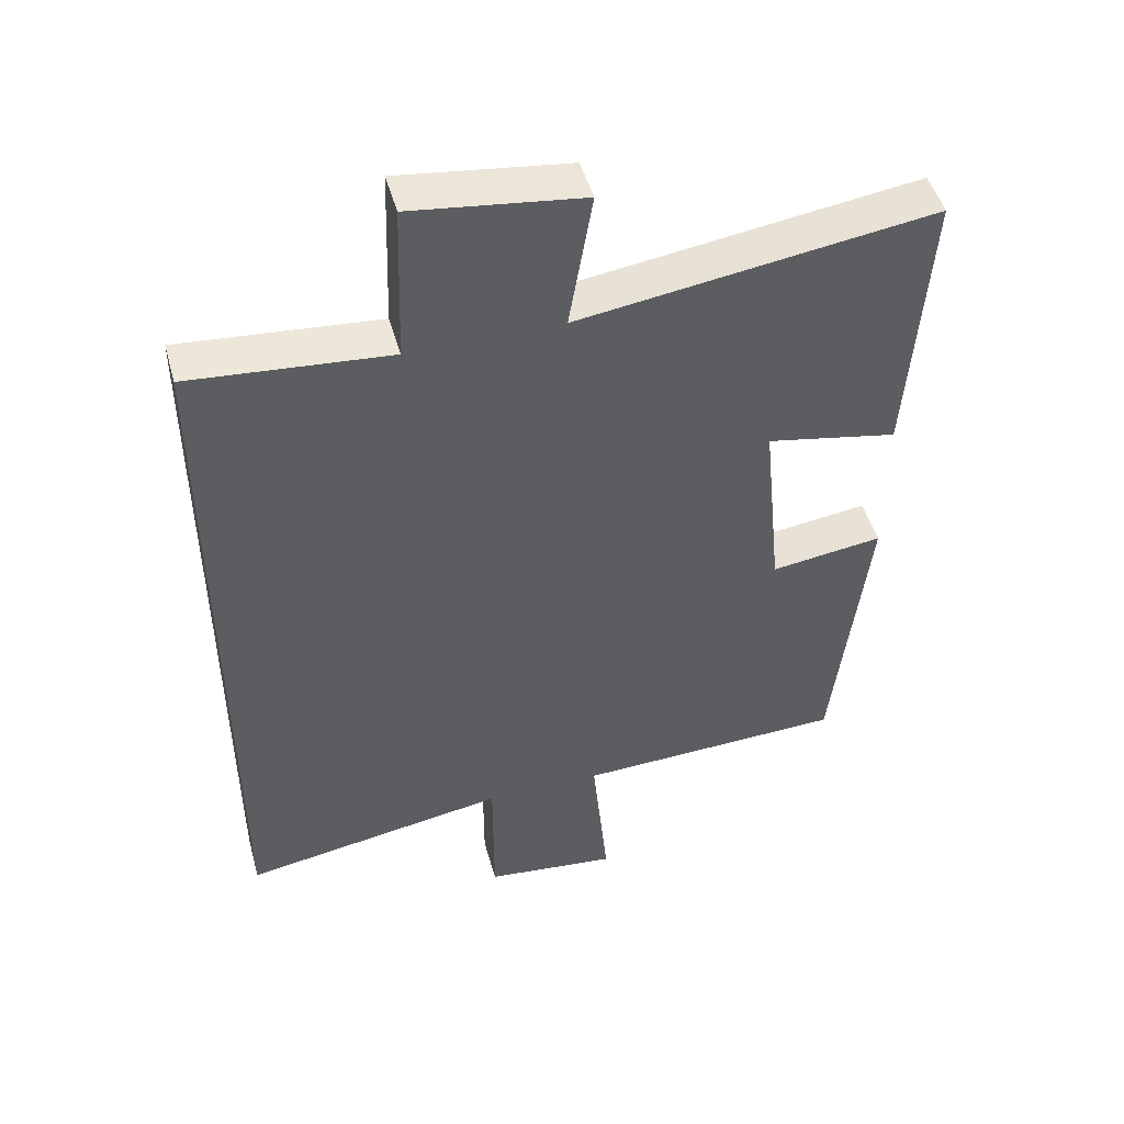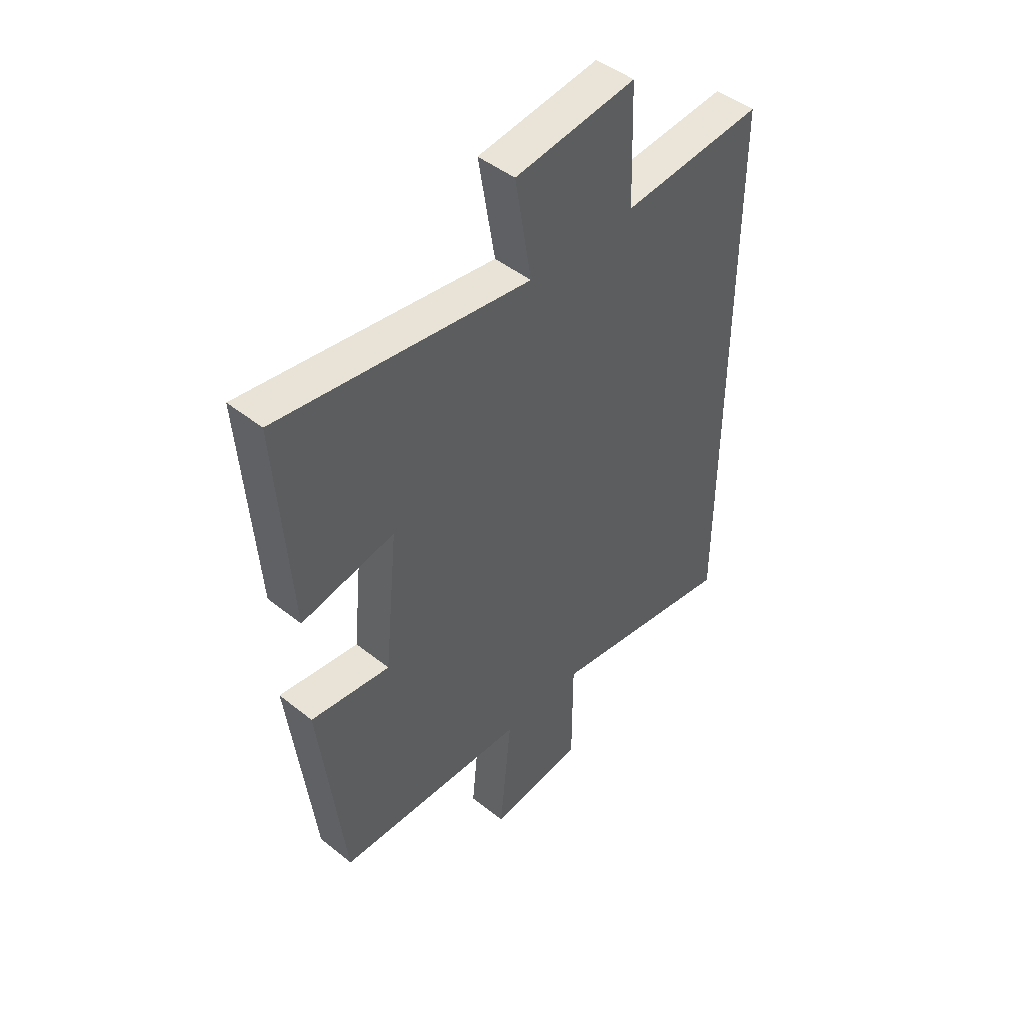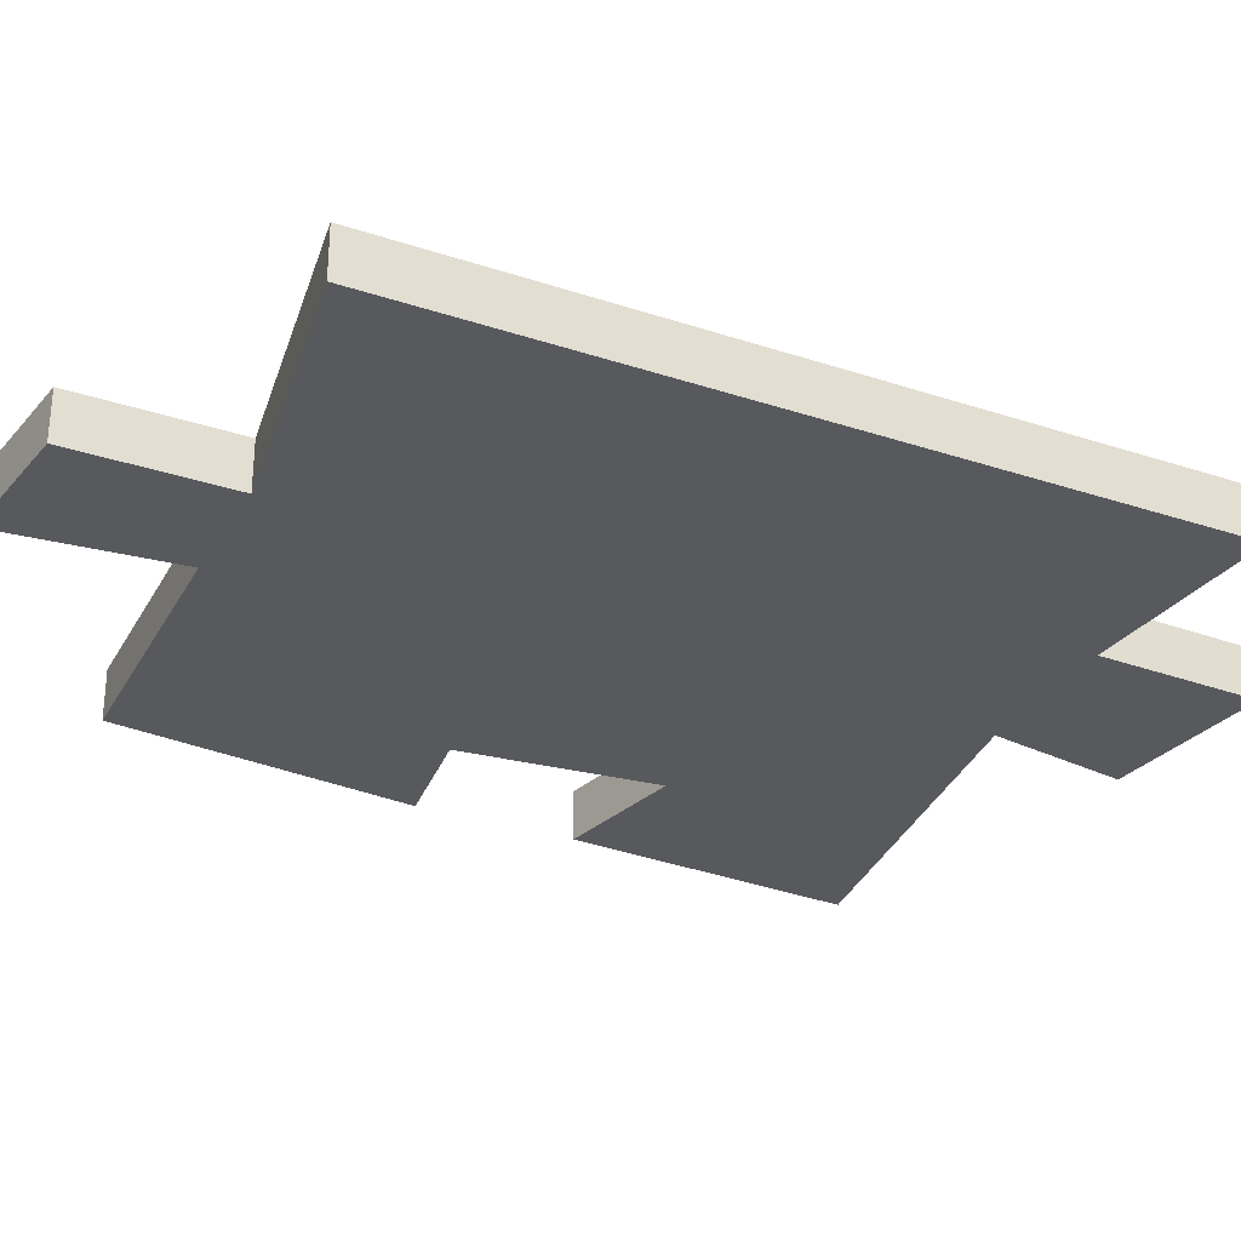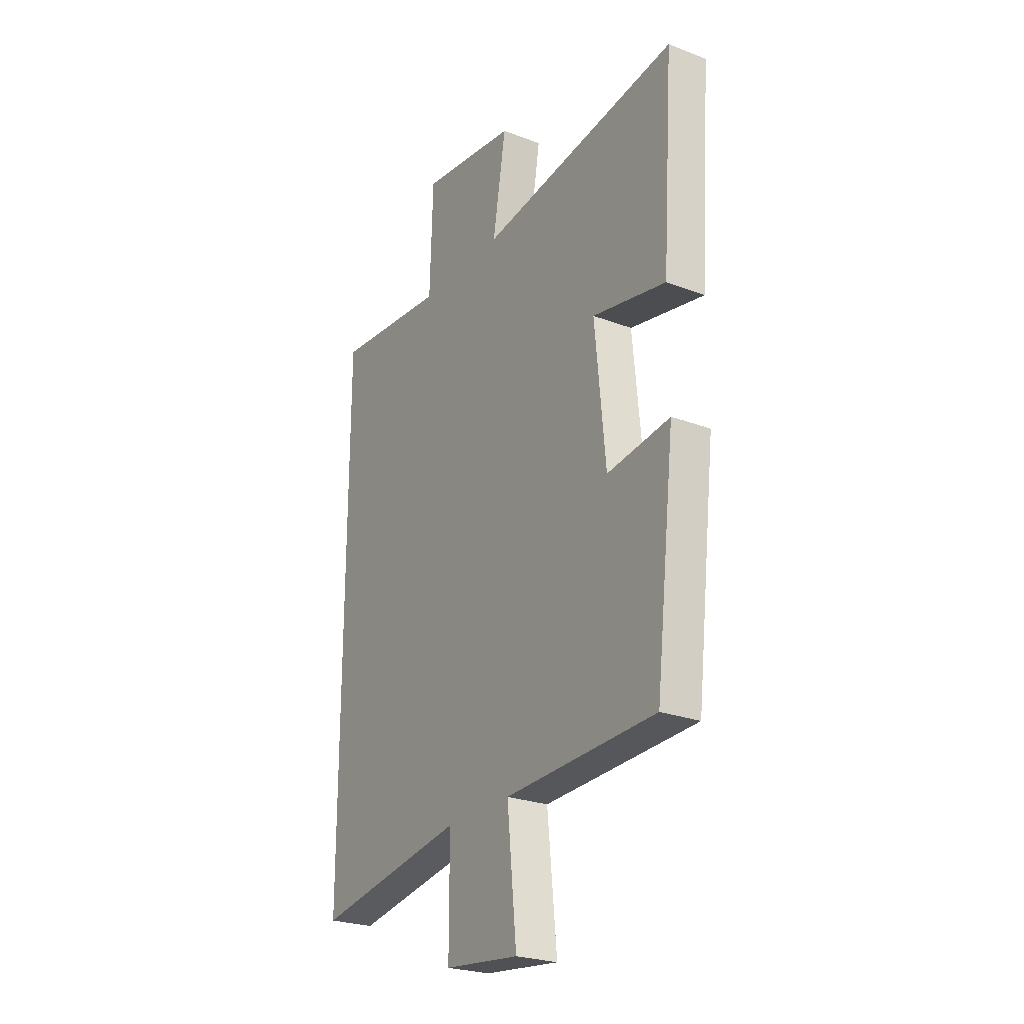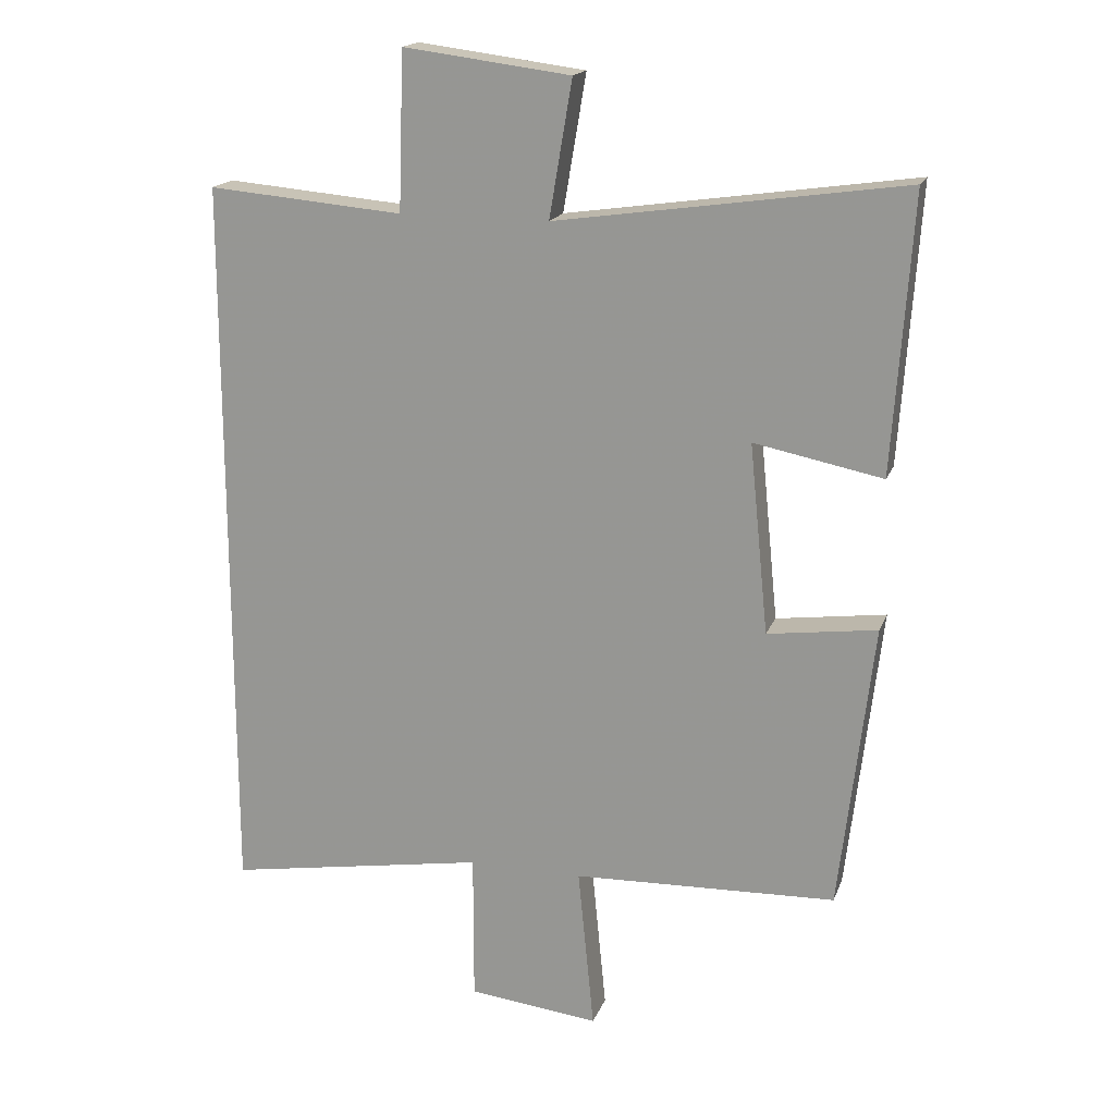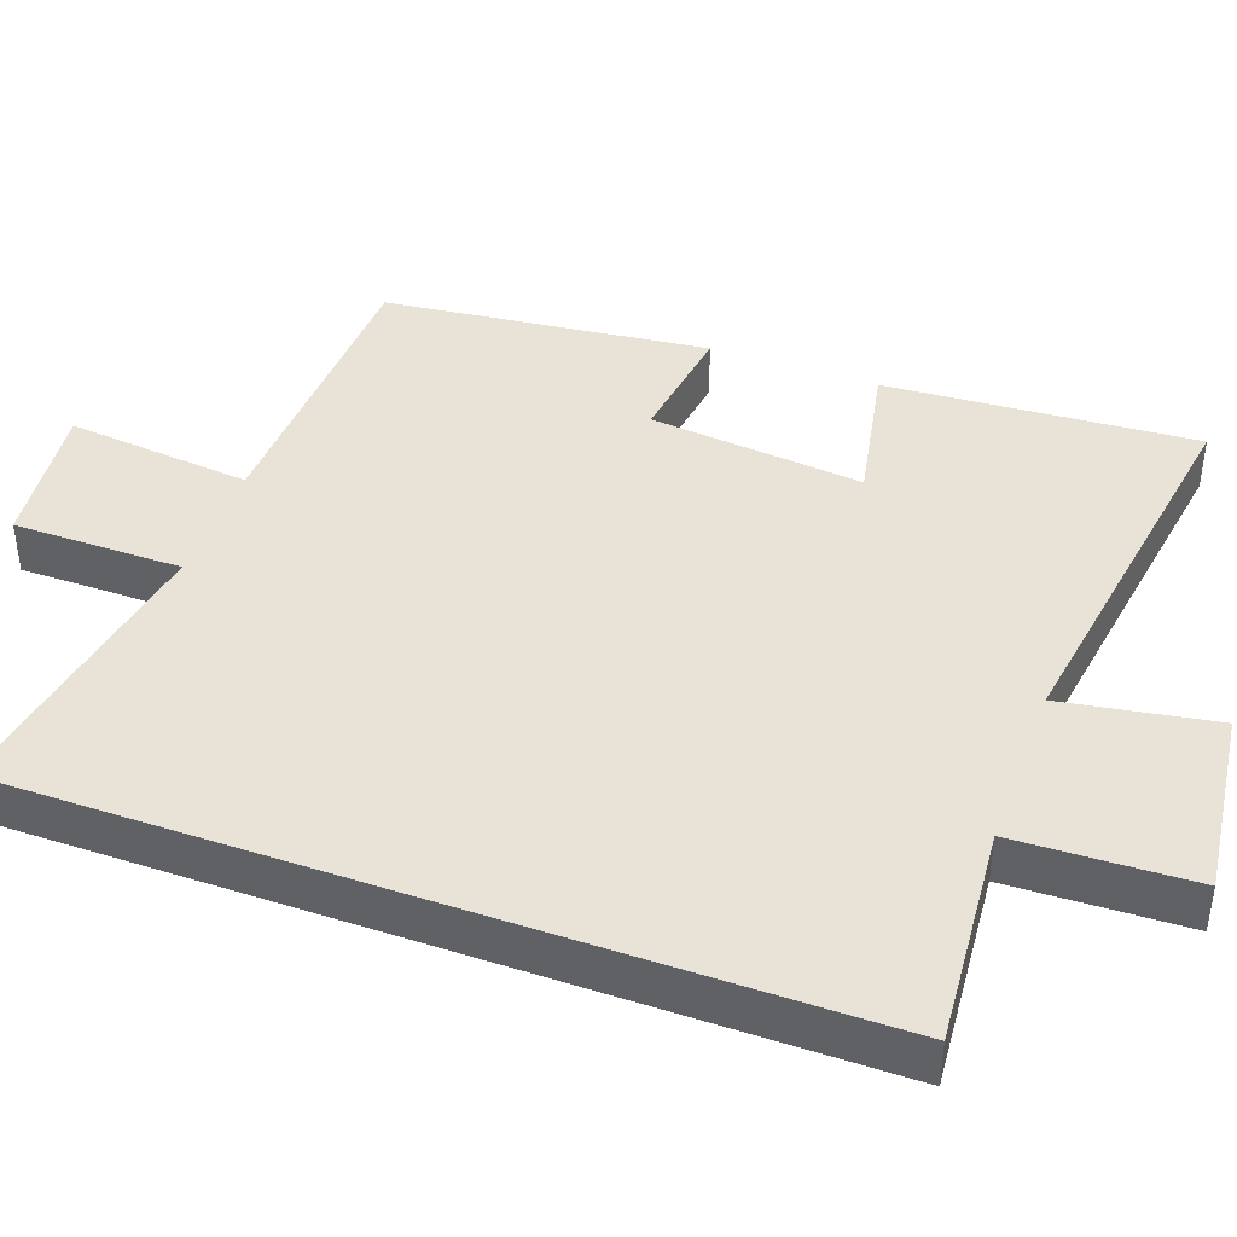
<metadata>
{"format":"obj","ext":"obj","renderer":"f3d","projection":"perspective","resolution":1024,"background":"white","views":[{"elev":48.3,"azim":-15.4,"up":"+Z"},{"elev":46.3,"azim":132.4,"up":"+Z"},{"elev":-29.8,"azim":-116.0,"up":"+Y"},{"elev":-25.1,"azim":58.3,"up":"+Z"},{"elev":17.7,"azim":16.6,"up":"+Z"},{"elev":41.9,"azim":-70.0,"up":"+Y"}]}
</metadata>
<code>
v -0.5 0.07 0.525
v -0.21 0.07 0.5
v -0.202 0.07 0.734
v 0.046 0.07 0.702
v 0.012 0.07 0.5
v 0.528 0.07 0.574
v 0.5 0.07 0.164
v 0.309 0.07 0.202
v 0.337 0.07 -0.08
v 0.5 0.07 -0.058
v 0.45 0.07 -0.486
v 0.058 0.07 -0.5
v 0.082 0.07 -0.744
v -0.112 0.07 -0.722
v -0.112 0.07 -0.5
v -0.5 0.07 -0.565
v -0.5 0 0.525
v -0.21 0 0.5
v -0.202 0 0.734
v 0.046 0 0.702
v 0.012 0 0.5
v 0.528 0 0.574
v 0.5 0 0.164
v 0.309 0 0.202
v 0.337 0 -0.08
v 0.5 0 -0.058
v 0.45 0 -0.486
v 0.058 0 -0.5
v 0.082 0 -0.744
v -0.112 0 -0.722
v -0.112 0 -0.5
v -0.5 0 -0.565
f 15 16 1 2
f 12 13 14 15
f 9 10 11 12
f 8 9 12 15
f 5 6 7 8
f 5 8 15 2
f 2 3 4 5
f 18 17 32 31
f 31 30 29 28
f 28 27 26 25
f 31 28 25 24
f 24 23 22 21
f 18 31 24 21
f 21 20 19 18
f 1 17 18 2
f 2 18 19 3
f 3 19 20 4
f 4 20 21 5
f 5 21 22 6
f 6 22 23 7
f 7 23 24 8
f 8 24 25 9
f 9 25 26 10
f 10 26 27 11
f 11 27 28 12
f 12 28 29 13
f 13 29 30 14
f 14 30 31 15
f 15 31 32 16
f 16 32 17 1

</code>
